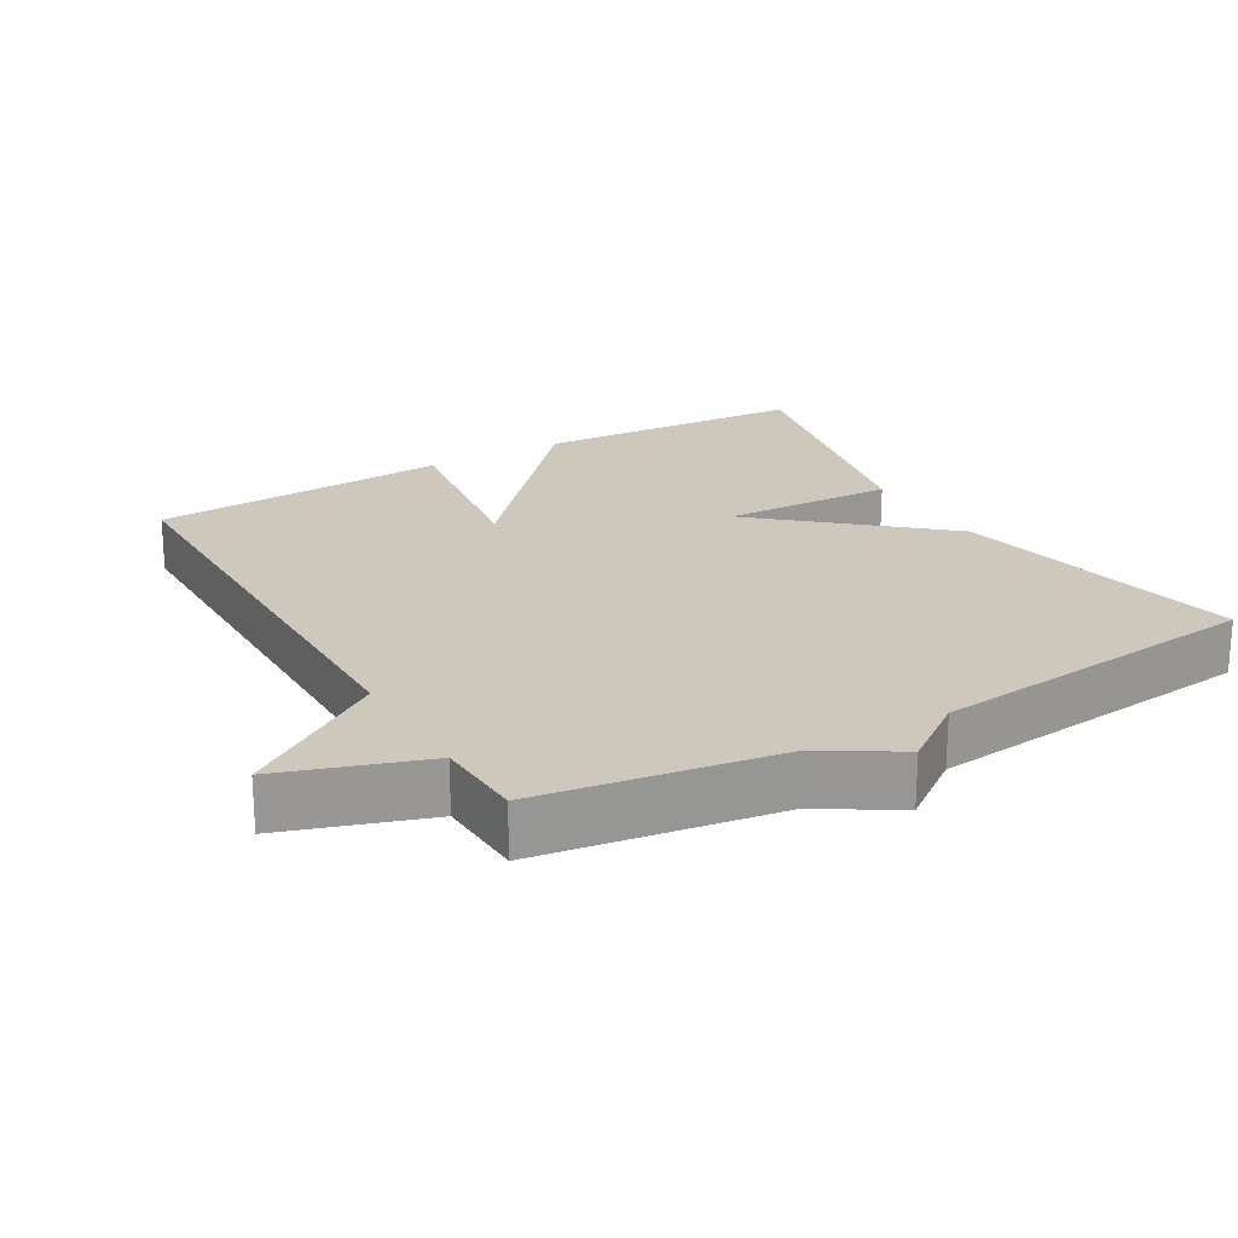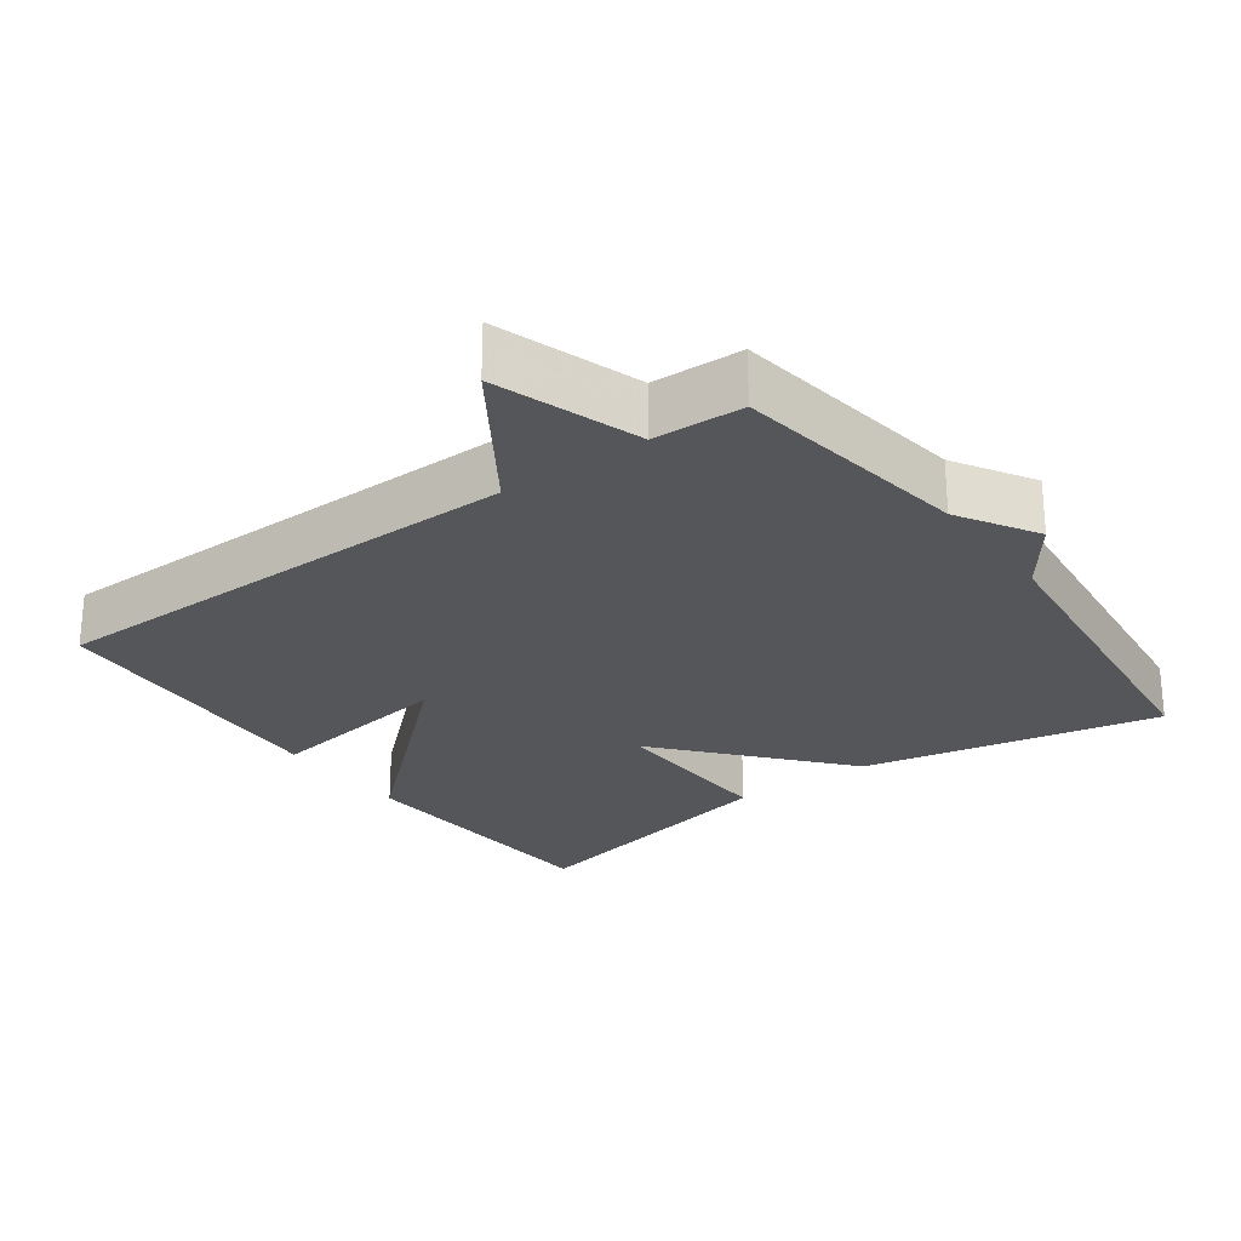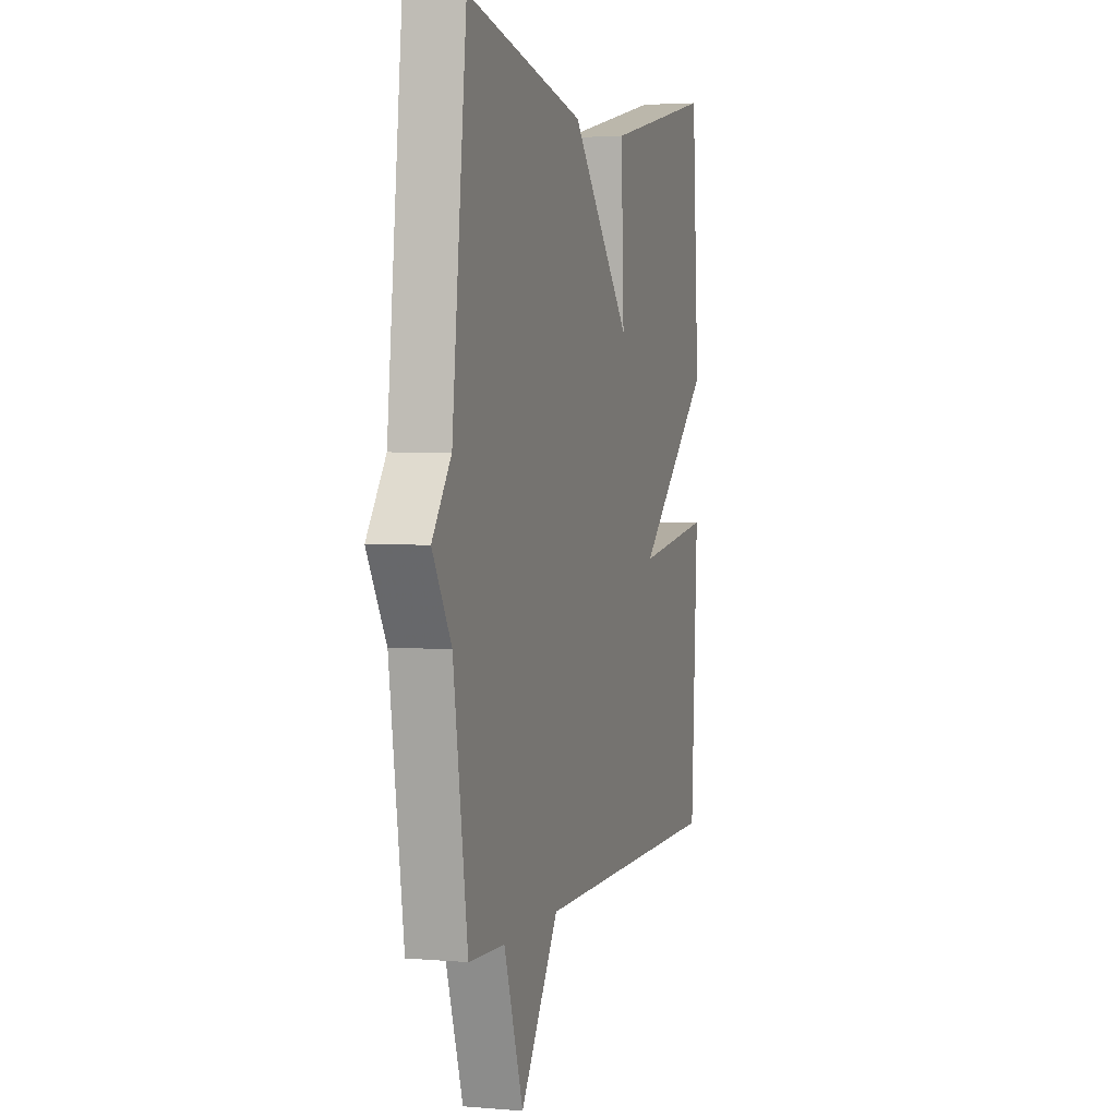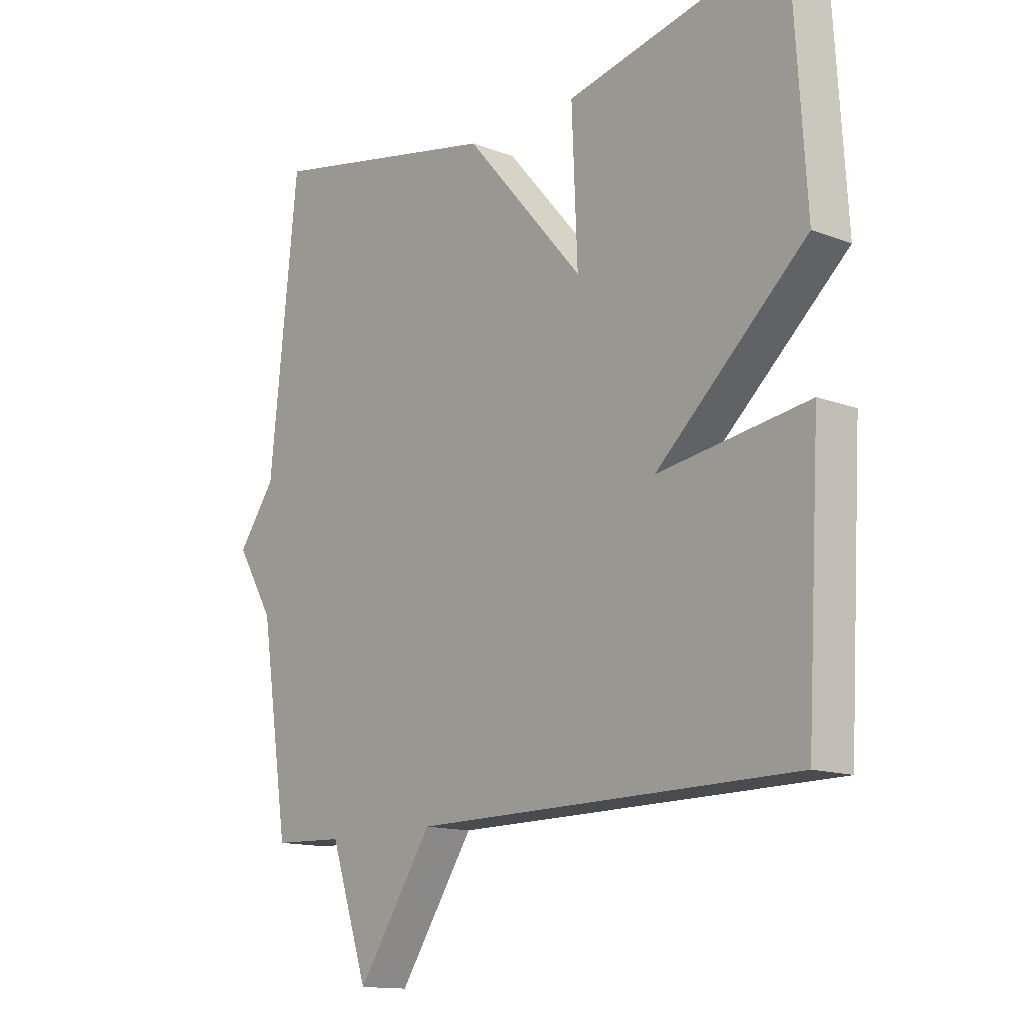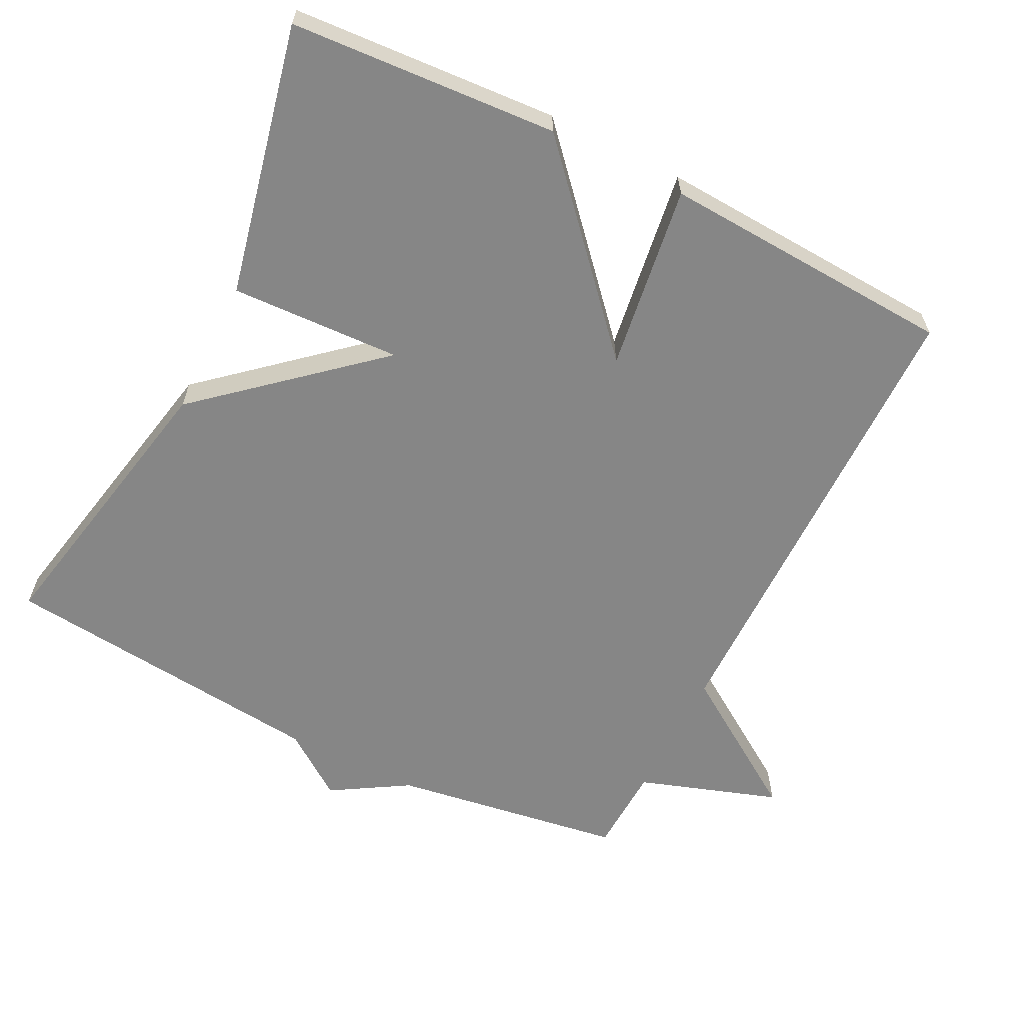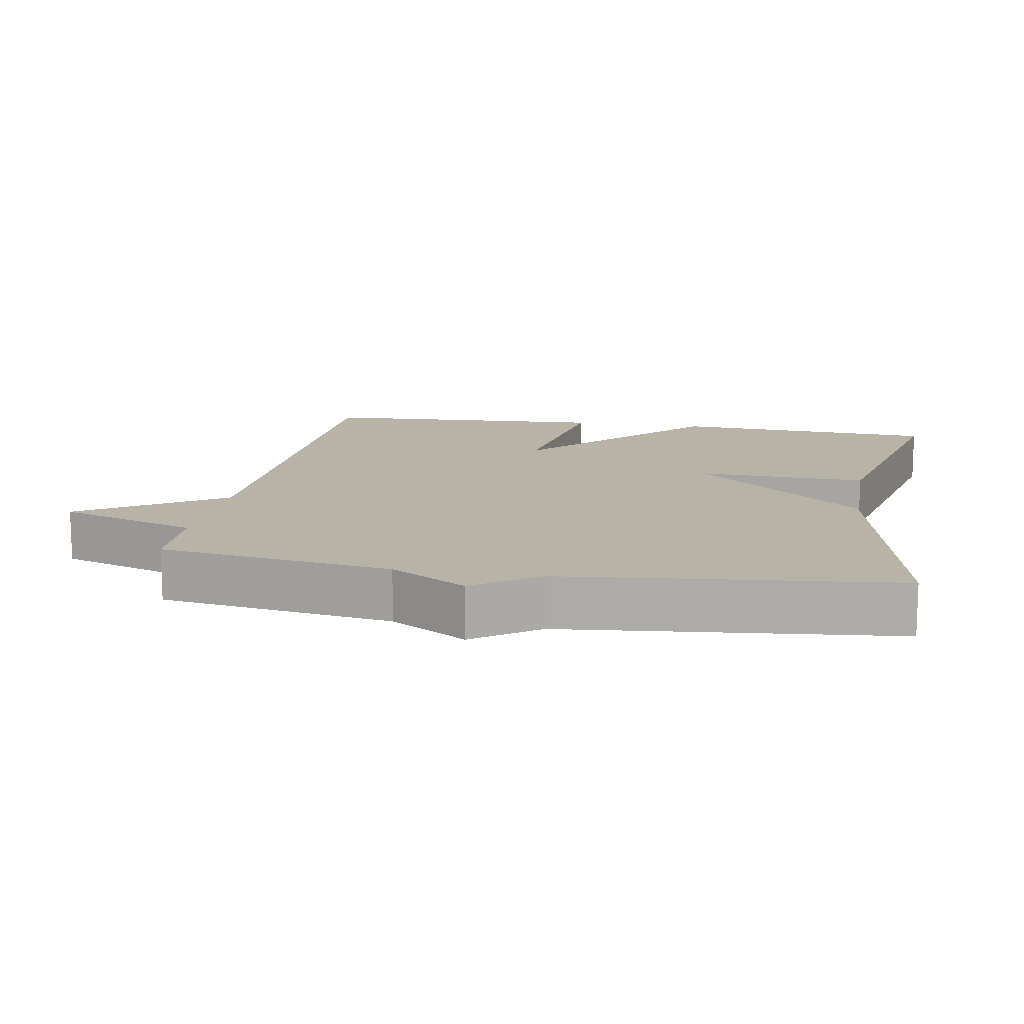
<metadata>
{"format":"obj","ext":"obj","renderer":"f3d","projection":"perspective","resolution":1024,"background":"white","views":[{"elev":21.9,"azim":-120.2,"up":"+Y"},{"elev":-25.6,"azim":-144.0,"up":"+Y"},{"elev":3.0,"azim":-73.7,"up":"+Z"},{"elev":-13.7,"azim":49.5,"up":"+Z"},{"elev":-62.0,"azim":63.4,"up":"+Y"},{"elev":12.9,"azim":-79.8,"up":"+Y"}]}
</metadata>
<code>
v 0.5 0.07 0.5
v 0.524 0.07 0.12
v 0.26 0.07 -0.118
v 0.524 0.07 -0.08
v 0.5 0.07 -0.5
v -0.175 0.07 -0.505
v -0.308 0.07 -0.705
v -0.375 0.07 -0.505
v -0.5 0.07 -0.5
v -0.55 0.07 -0.169
v -0.616 0.07 -0.06
v -0.55 0.07 0.031
v -0.5 0.07 0.5
v -0.086 0.07 0.416
v 0.124 0.07 0.173
v 0.114 0.07 0.416
v 0.5 0 0.5
v 0.524 0 0.12
v 0.26 0 -0.118
v 0.524 0 -0.08
v 0.5 0 -0.5
v -0.175 0 -0.505
v -0.308 0 -0.705
v -0.375 0 -0.505
v -0.5 0 -0.5
v -0.55 0 -0.169
v -0.616 0 -0.06
v -0.55 0 0.031
v -0.5 0 0.5
v -0.086 0 0.416
v 0.124 0 0.173
v 0.114 0 0.416
f 1 2 3
f 16 1 3
f 15 16 3
f 14 15 3
f 13 14 3
f 12 13 3
f 10 11 12 3
f 8 9 10 3
f 6 7 8
f 5 6 8
f 4 5 8
f 3 4 8
f 19 18 17
f 19 17 32
f 19 32 31
f 19 31 30
f 19 30 29
f 19 29 28
f 19 28 27 26
f 19 26 25 24
f 24 23 22
f 24 22 21
f 24 21 20
f 24 20 19
f 1 17 18 2
f 2 18 19 3
f 3 19 20 4
f 4 20 21 5
f 5 21 22 6
f 6 22 23 7
f 7 23 24 8
f 8 24 25 9
f 9 25 26 10
f 10 26 27 11
f 11 27 28 12
f 12 28 29 13
f 13 29 30 14
f 14 30 31 15
f 15 31 32 16
f 16 32 17 1

</code>
